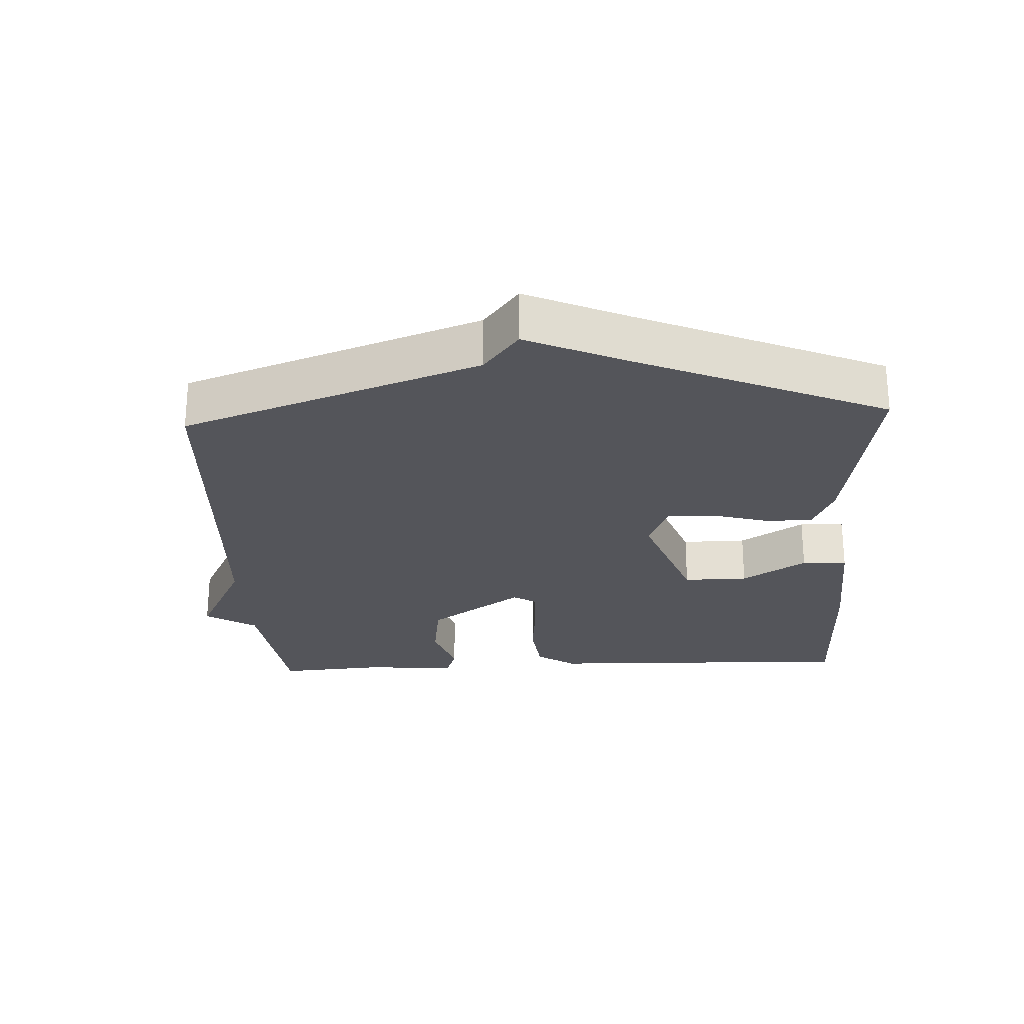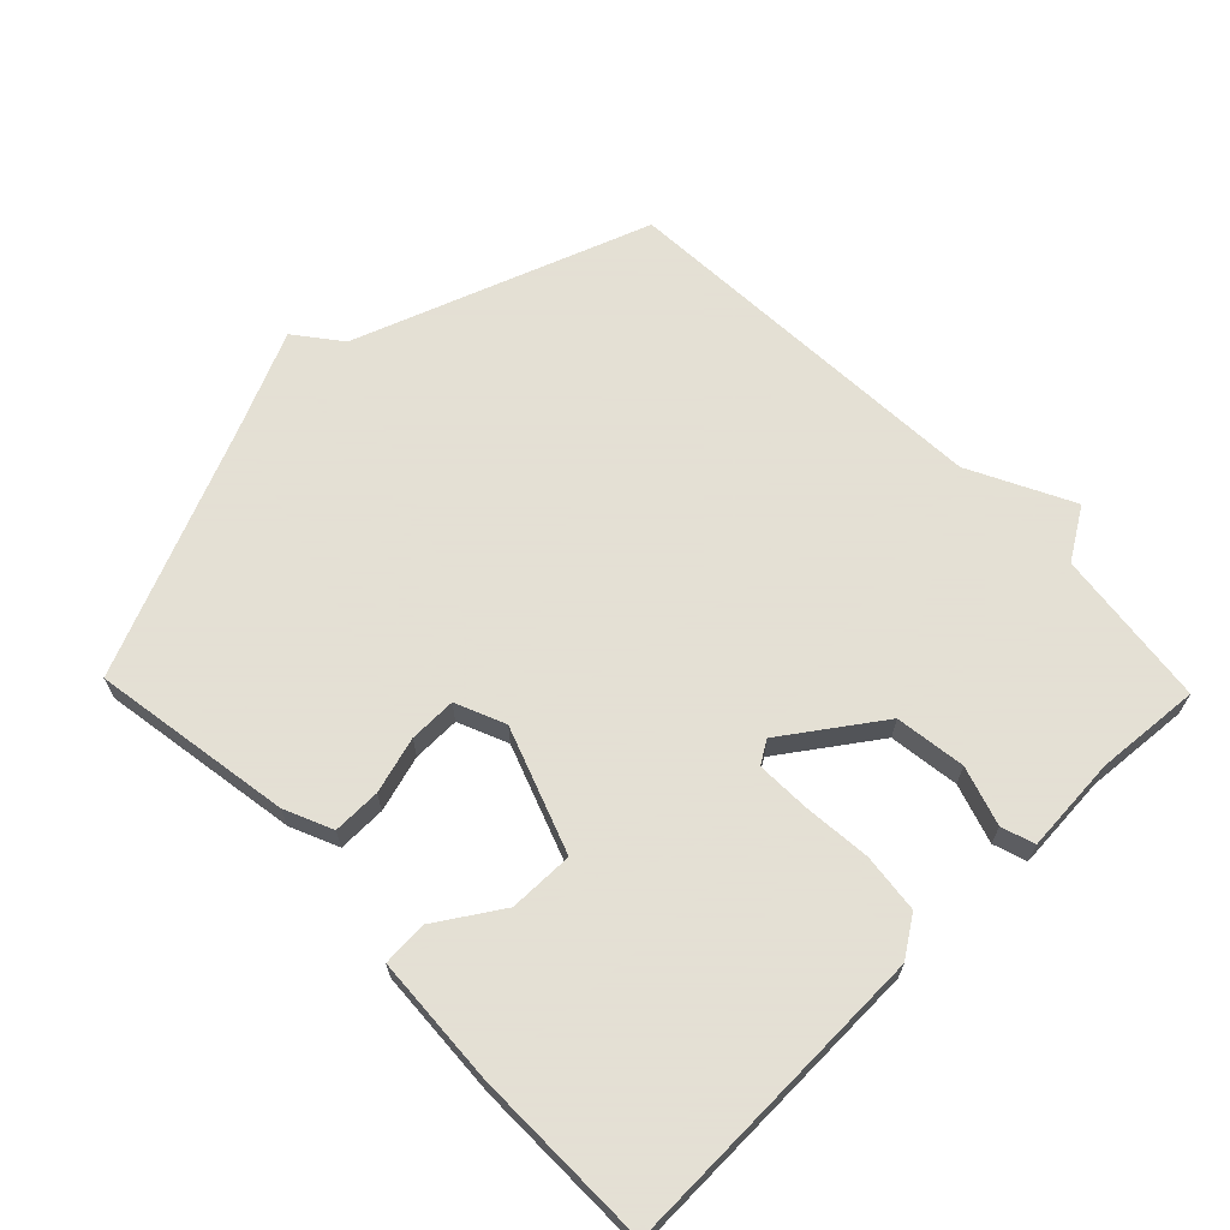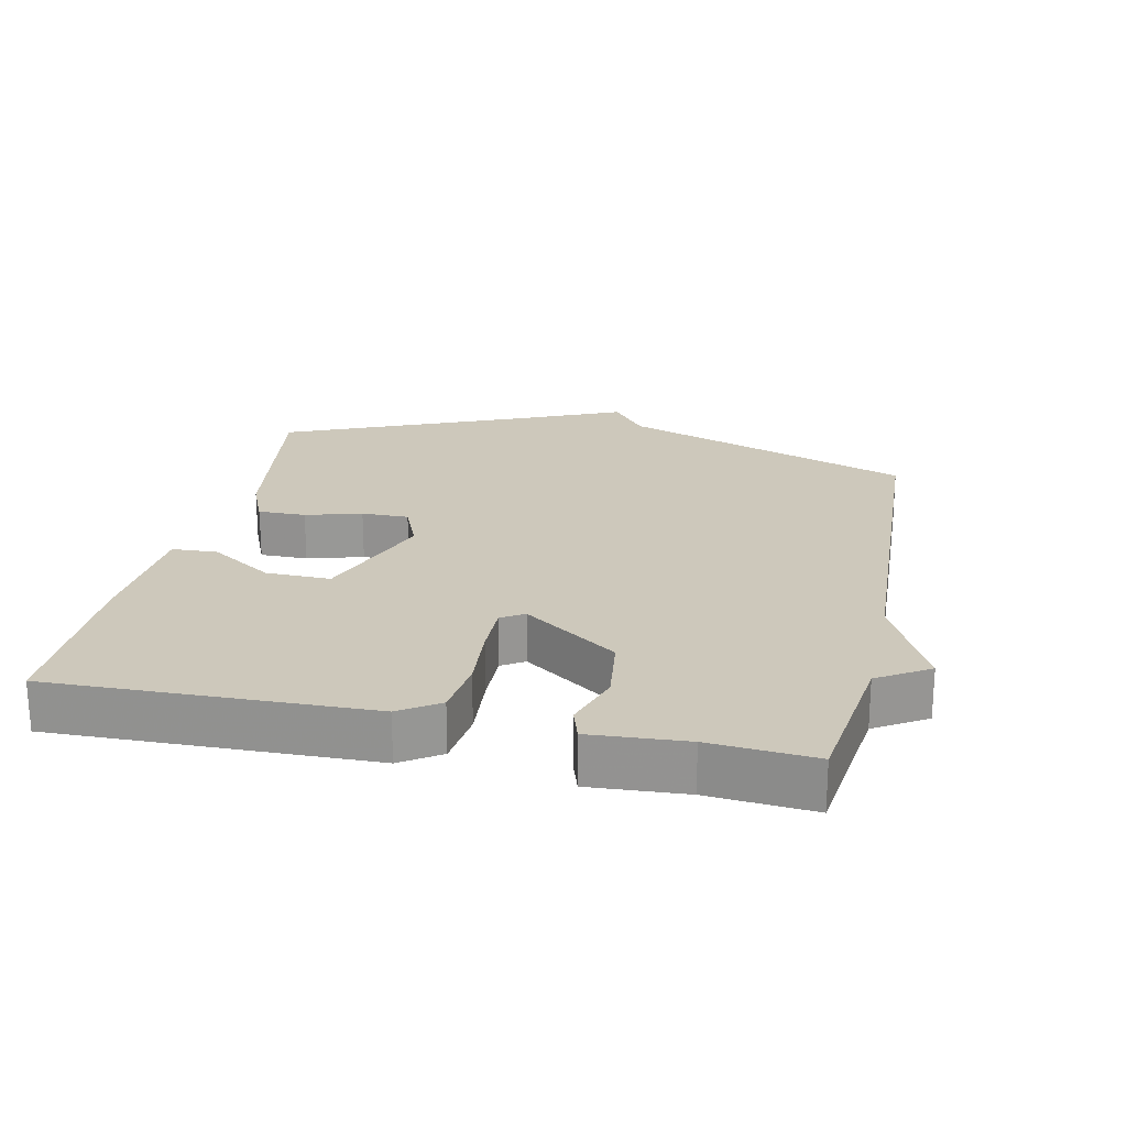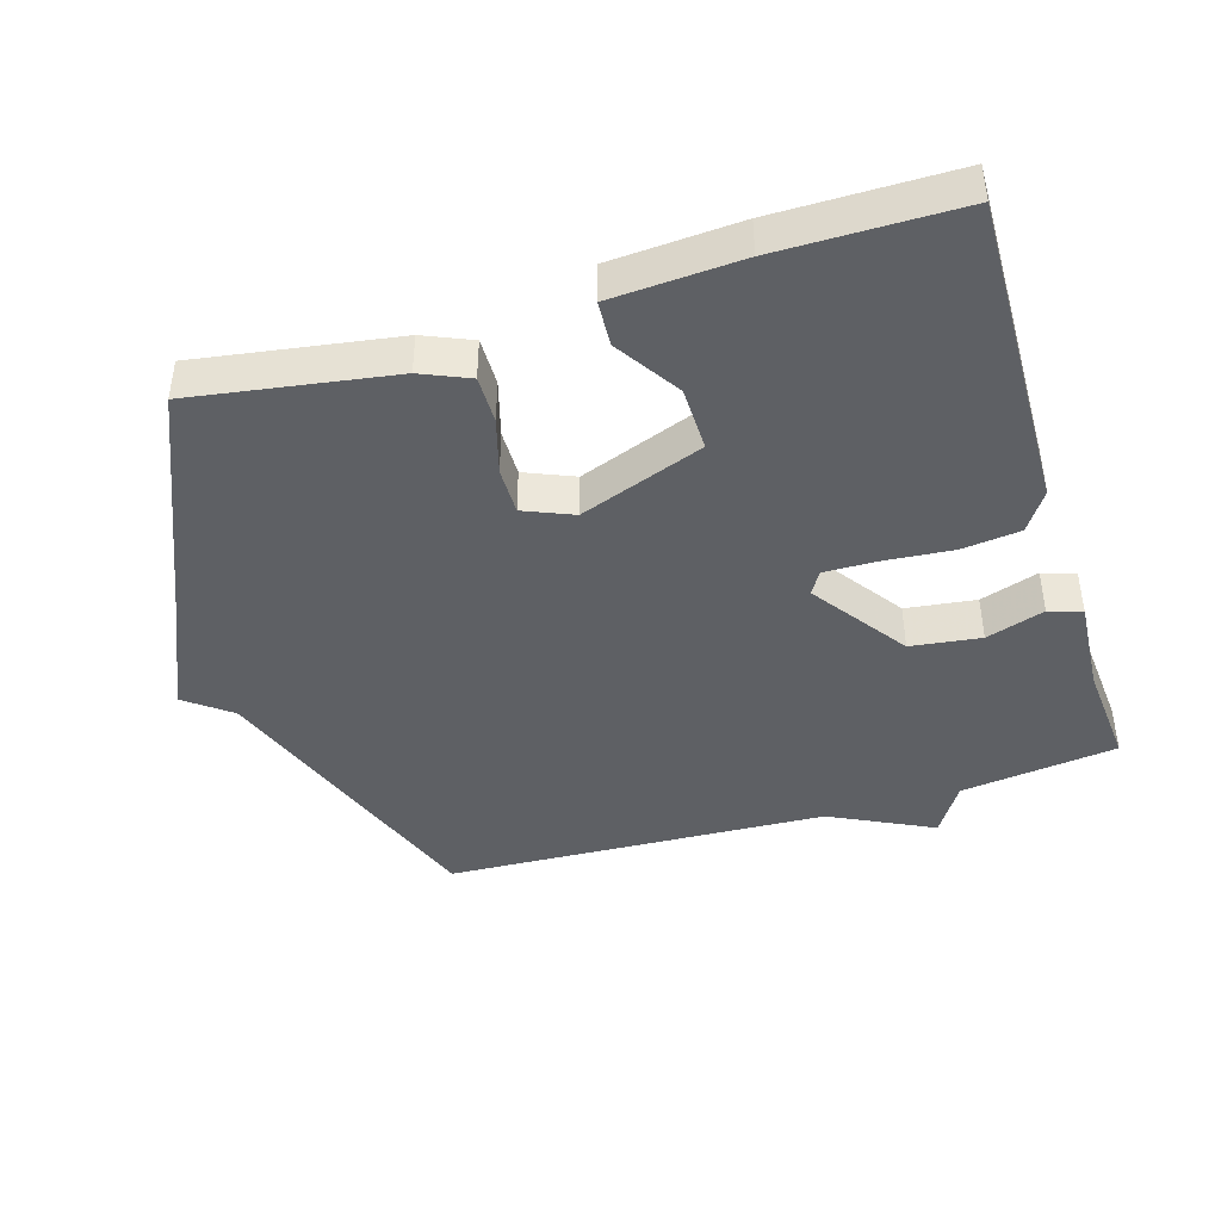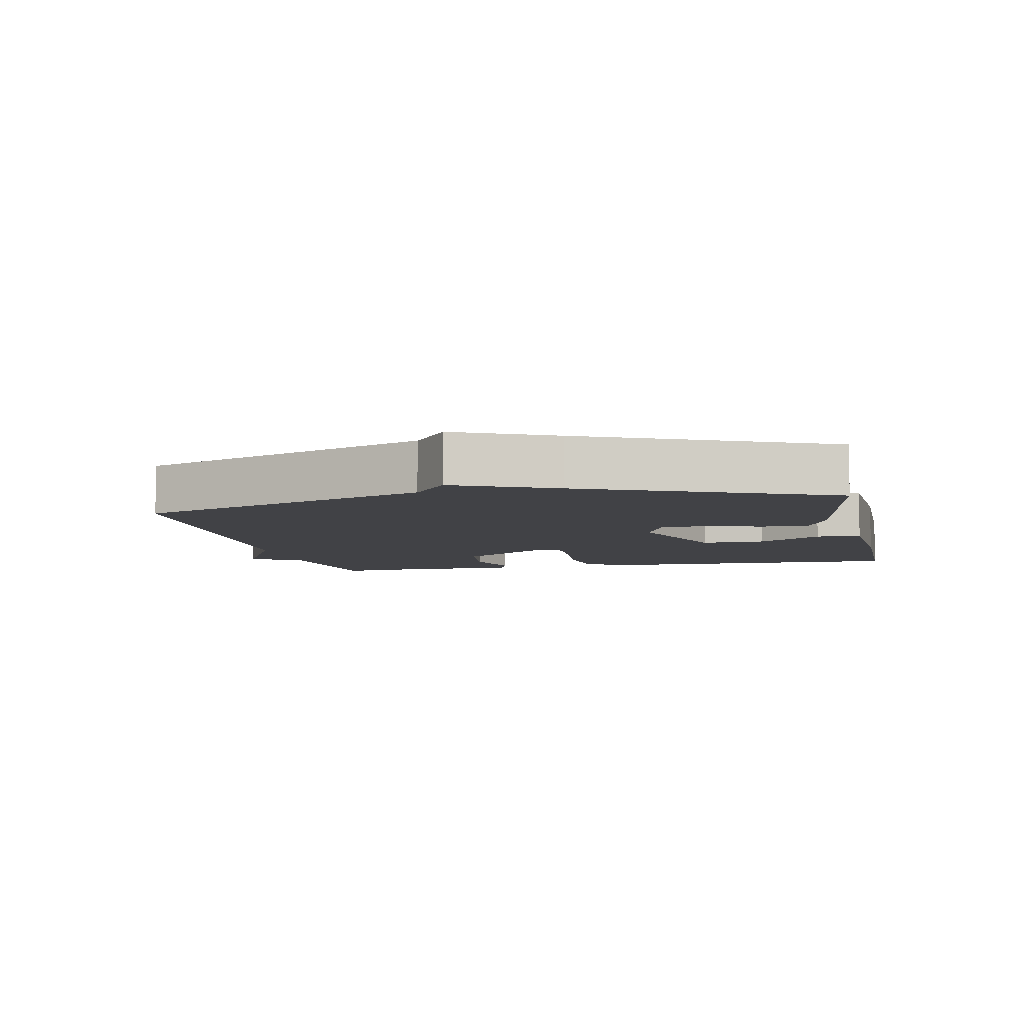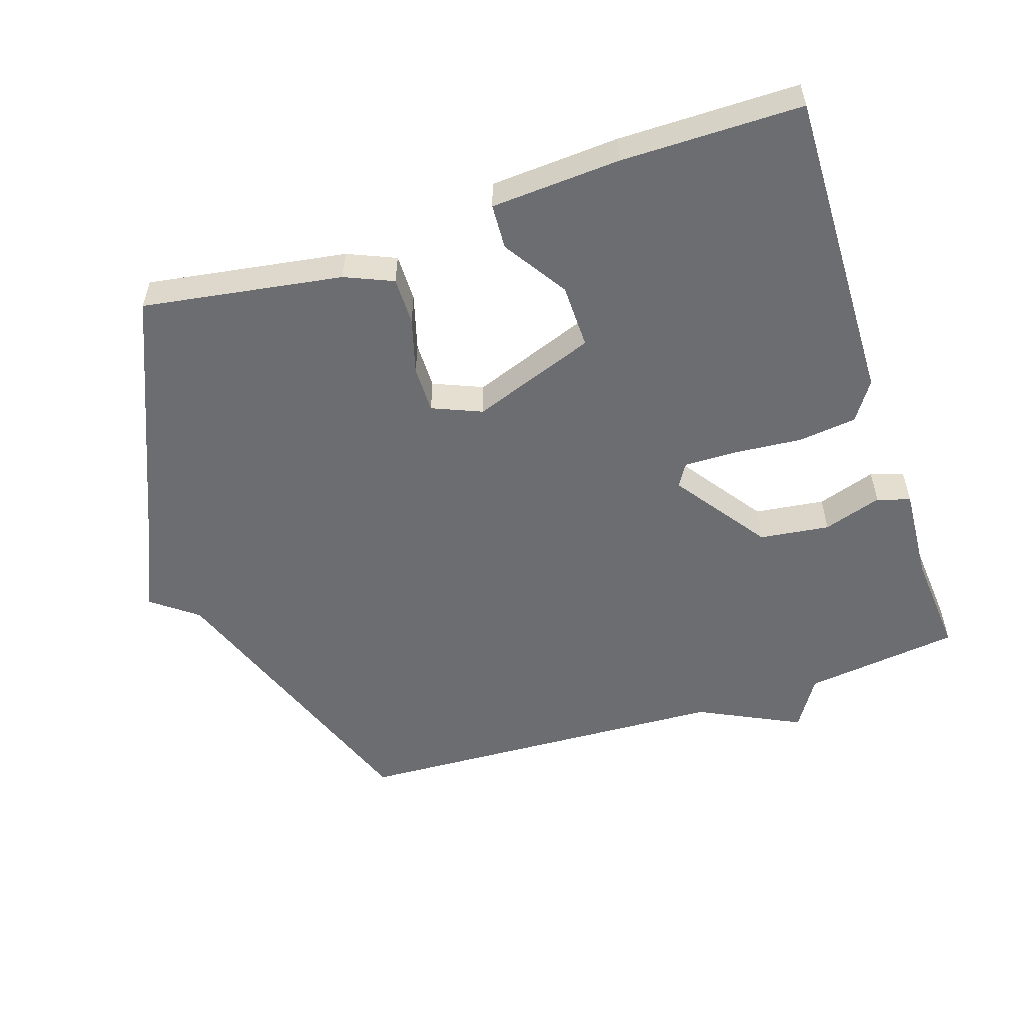
<metadata>
{"format":"obj","ext":"obj","renderer":"f3d","projection":"perspective","resolution":1024,"background":"white","views":[{"elev":-25.0,"azim":-87.1,"up":"+Y"},{"elev":66.2,"azim":45.9,"up":"+Y"},{"elev":21.9,"azim":102.4,"up":"+Y"},{"elev":-42.9,"azim":17.2,"up":"+Y"},{"elev":-6.6,"azim":-77.8,"up":"+Y"},{"elev":-54.0,"azim":18.5,"up":"+Y"}]}
</metadata>
<code>
v 0.5 0.07 -0.5
v 0.267 0.07 -0.529
v 0.219 0.07 -0.605
v 0.067 0.07 -0.529
v -0.5 0.07 -0.5
v -0.657 0.07 -0.063
v -0.724 0.07 -0.011
v -0.657 0.07 0.137
v -0.5 0.07 0.5
v -0.204 0.07 0.452
v -0.133 0.07 0.421
v -0.134 0.07 0.35
v -0.158 0.07 0.267
v -0.159 0.07 0.197
v -0.086 0.07 0.166
v 0.098 0.07 0.233
v 0.097 0.07 0.329
v 0.036 0.07 0.424
v 0.04 0.07 0.491
v 0.232 0.07 0.502
v 0.5 0.07 0.5
v 0.487 0.07 0.03
v 0.448 0.07 -0.028
v 0.361 0.07 -0.038
v 0.26 0.07 -0.029
v 0.181 0.07 -0.027
v 0.16 0.07 -0.061
v 0.258 0.07 -0.201
v 0.362 0.07 -0.215
v 0.449 0.07 -0.187
v 0.498 0.07 -0.203
v 0.488 0.07 -0.345
v 0.5 0 -0.5
v 0.267 0 -0.529
v 0.219 0 -0.605
v 0.067 0 -0.529
v -0.5 0 -0.5
v -0.657 0 -0.063
v -0.724 0 -0.011
v -0.657 0 0.137
v -0.5 0 0.5
v -0.204 0 0.452
v -0.133 0 0.421
v -0.134 0 0.35
v -0.158 0 0.267
v -0.159 0 0.197
v -0.086 0 0.166
v 0.098 0 0.233
v 0.097 0 0.329
v 0.036 0 0.424
v 0.04 0 0.491
v 0.232 0 0.502
v 0.5 0 0.5
v 0.487 0 0.03
v 0.448 0 -0.028
v 0.361 0 -0.038
v 0.26 0 -0.029
v 0.181 0 -0.027
v 0.16 0 -0.061
v 0.258 0 -0.201
v 0.362 0 -0.215
v 0.449 0 -0.187
v 0.498 0 -0.203
v 0.488 0 -0.345
f 29 30 31 32
f 32 1 2
f 29 32 2
f 28 29 2
f 2 3 4
f 28 2 4
f 27 28 4
f 23 24 25
f 22 23 25
f 21 22 25
f 20 21 25
f 19 20 25
f 17 18 19
f 17 19 25
f 16 17 25 26
f 11 12 13
f 10 11 13
f 9 10 13
f 8 9 13
f 8 13 14
f 7 8 14
f 6 7 14
f 6 14 15
f 5 6 15
f 4 5 15
f 27 4 15
f 15 16 26 27
f 64 63 62 61
f 34 33 64
f 34 64 61
f 34 61 60
f 36 35 34
f 36 34 60
f 36 60 59
f 57 56 55
f 57 55 54
f 57 54 53
f 57 53 52
f 57 52 51
f 51 50 49
f 57 51 49
f 58 57 49 48
f 45 44 43
f 45 43 42
f 45 42 41
f 45 41 40
f 46 45 40
f 46 40 39
f 46 39 38
f 47 46 38
f 47 38 37
f 47 37 36
f 47 36 59
f 59 58 48 47
f 1 33 34 2
f 2 34 35 3
f 3 35 36 4
f 4 36 37 5
f 5 37 38 6
f 6 38 39 7
f 7 39 40 8
f 8 40 41 9
f 9 41 42 10
f 10 42 43 11
f 11 43 44 12
f 12 44 45 13
f 13 45 46 14
f 14 46 47 15
f 15 47 48 16
f 16 48 49 17
f 17 49 50 18
f 18 50 51 19
f 19 51 52 20
f 20 52 53 21
f 21 53 54 22
f 22 54 55 23
f 23 55 56 24
f 24 56 57 25
f 25 57 58 26
f 26 58 59 27
f 27 59 60 28
f 28 60 61 29
f 29 61 62 30
f 30 62 63 31
f 31 63 64 32
f 32 64 33 1

</code>
